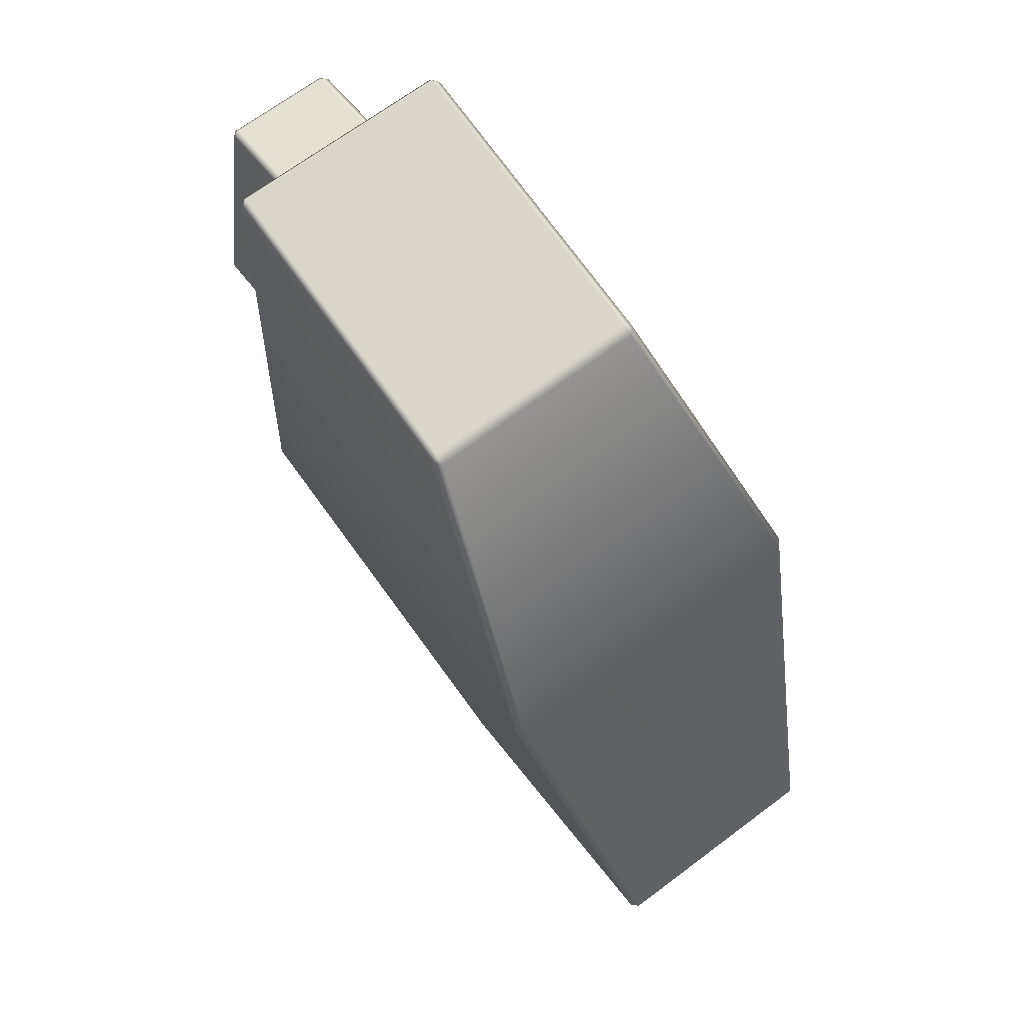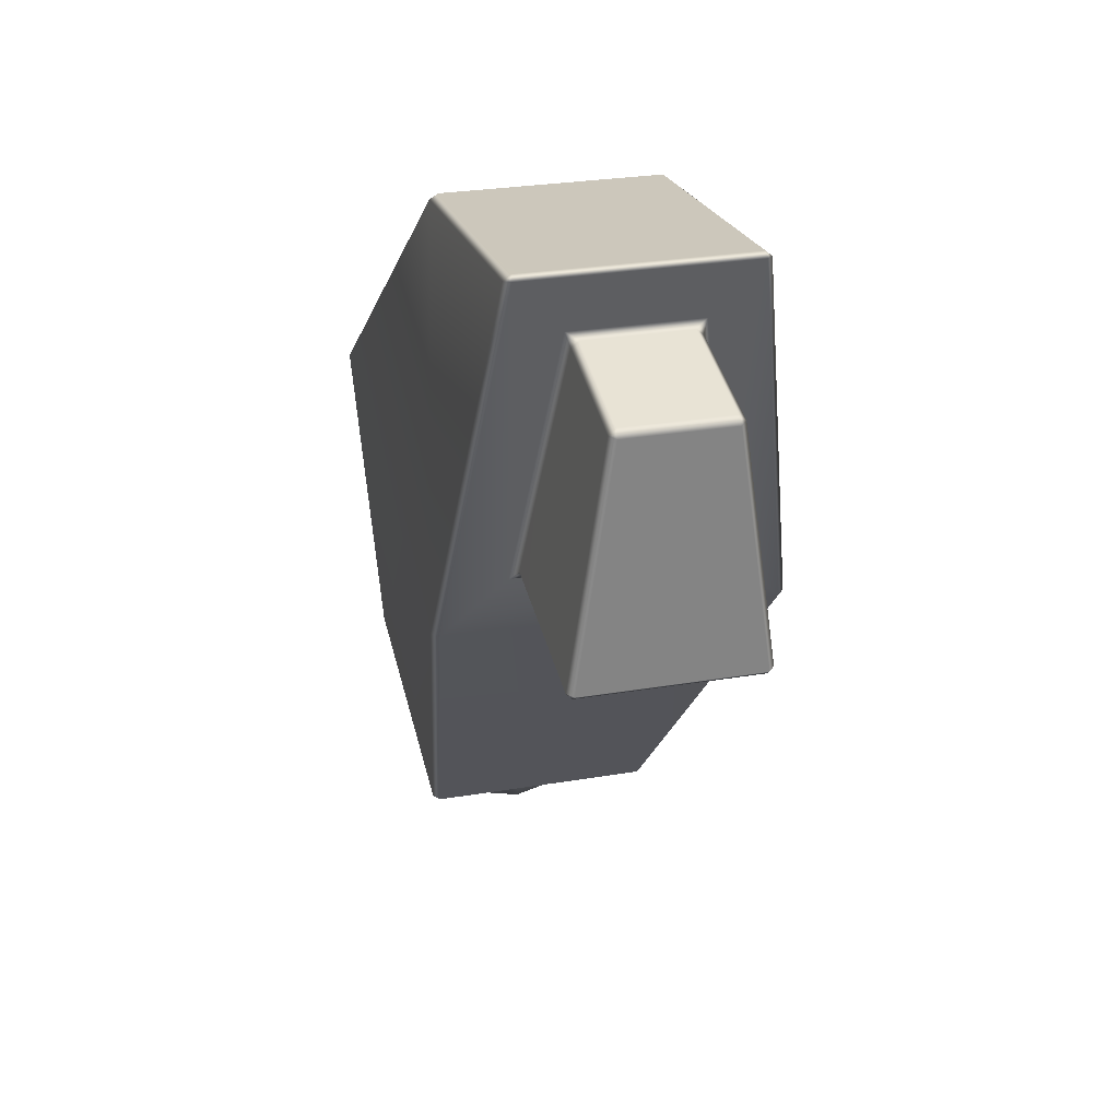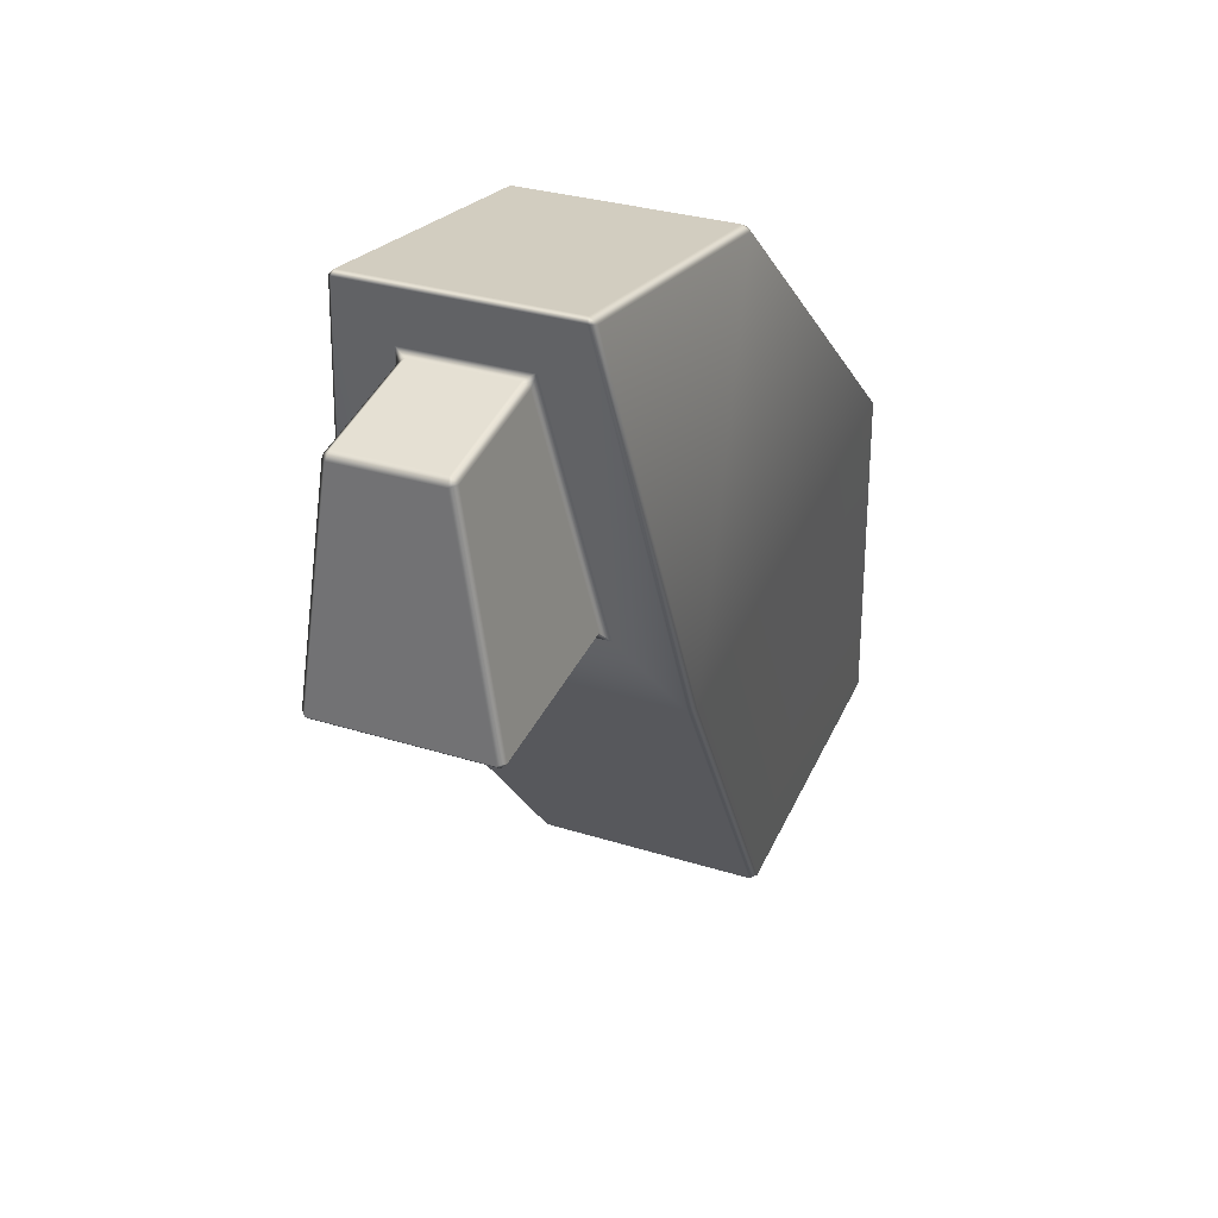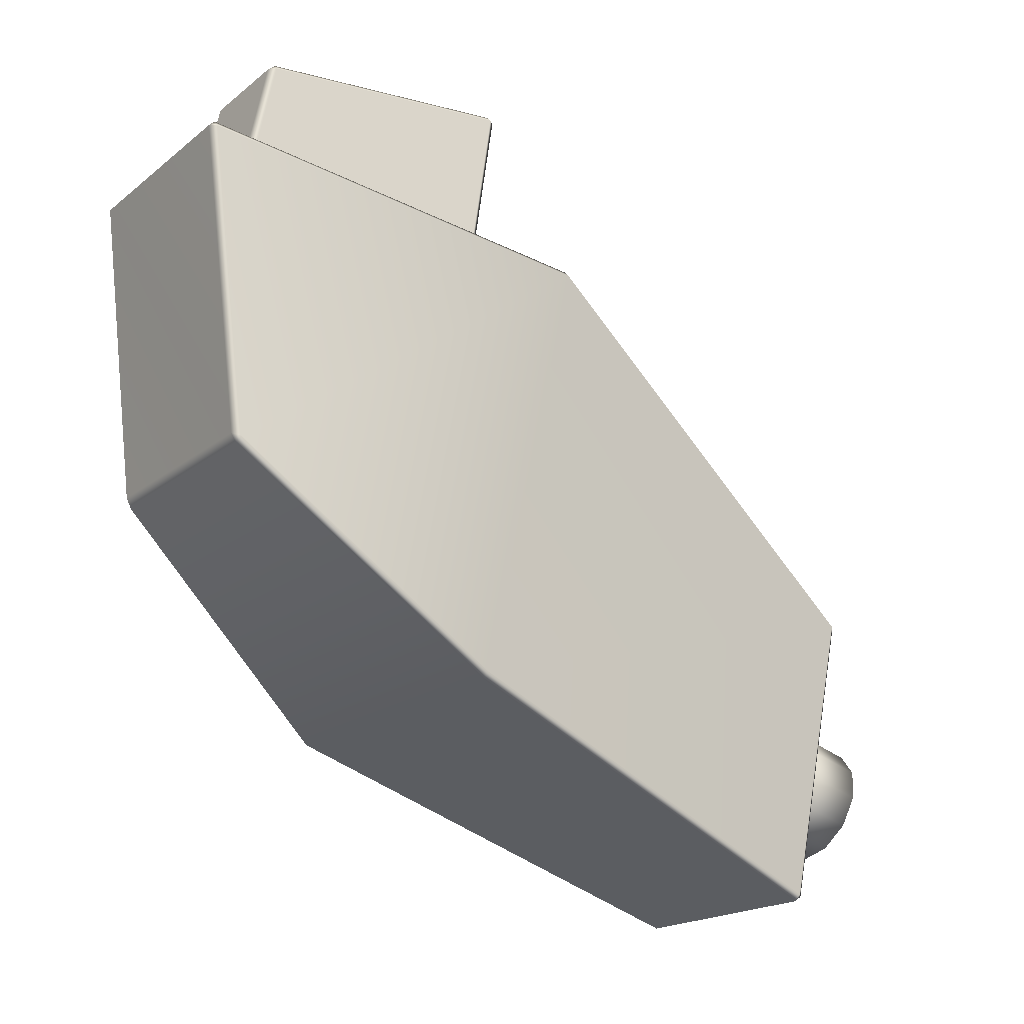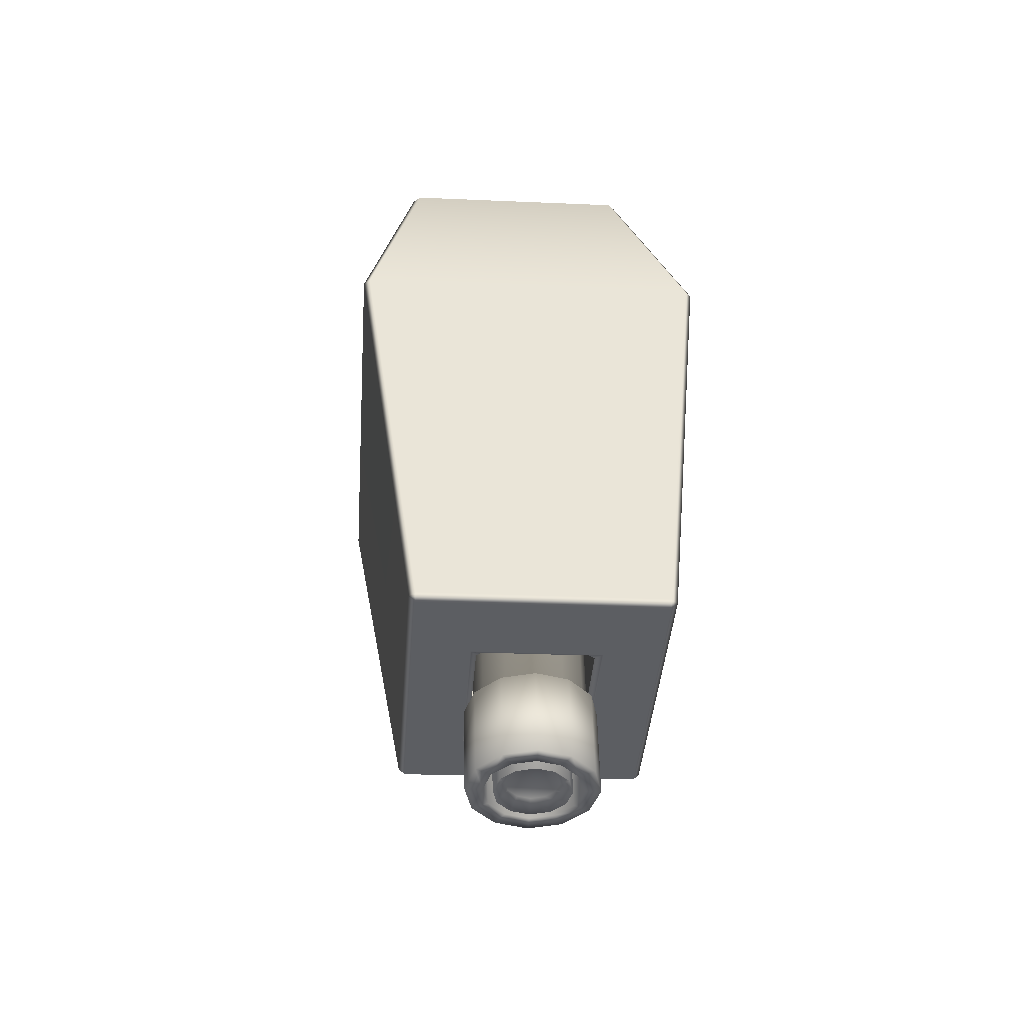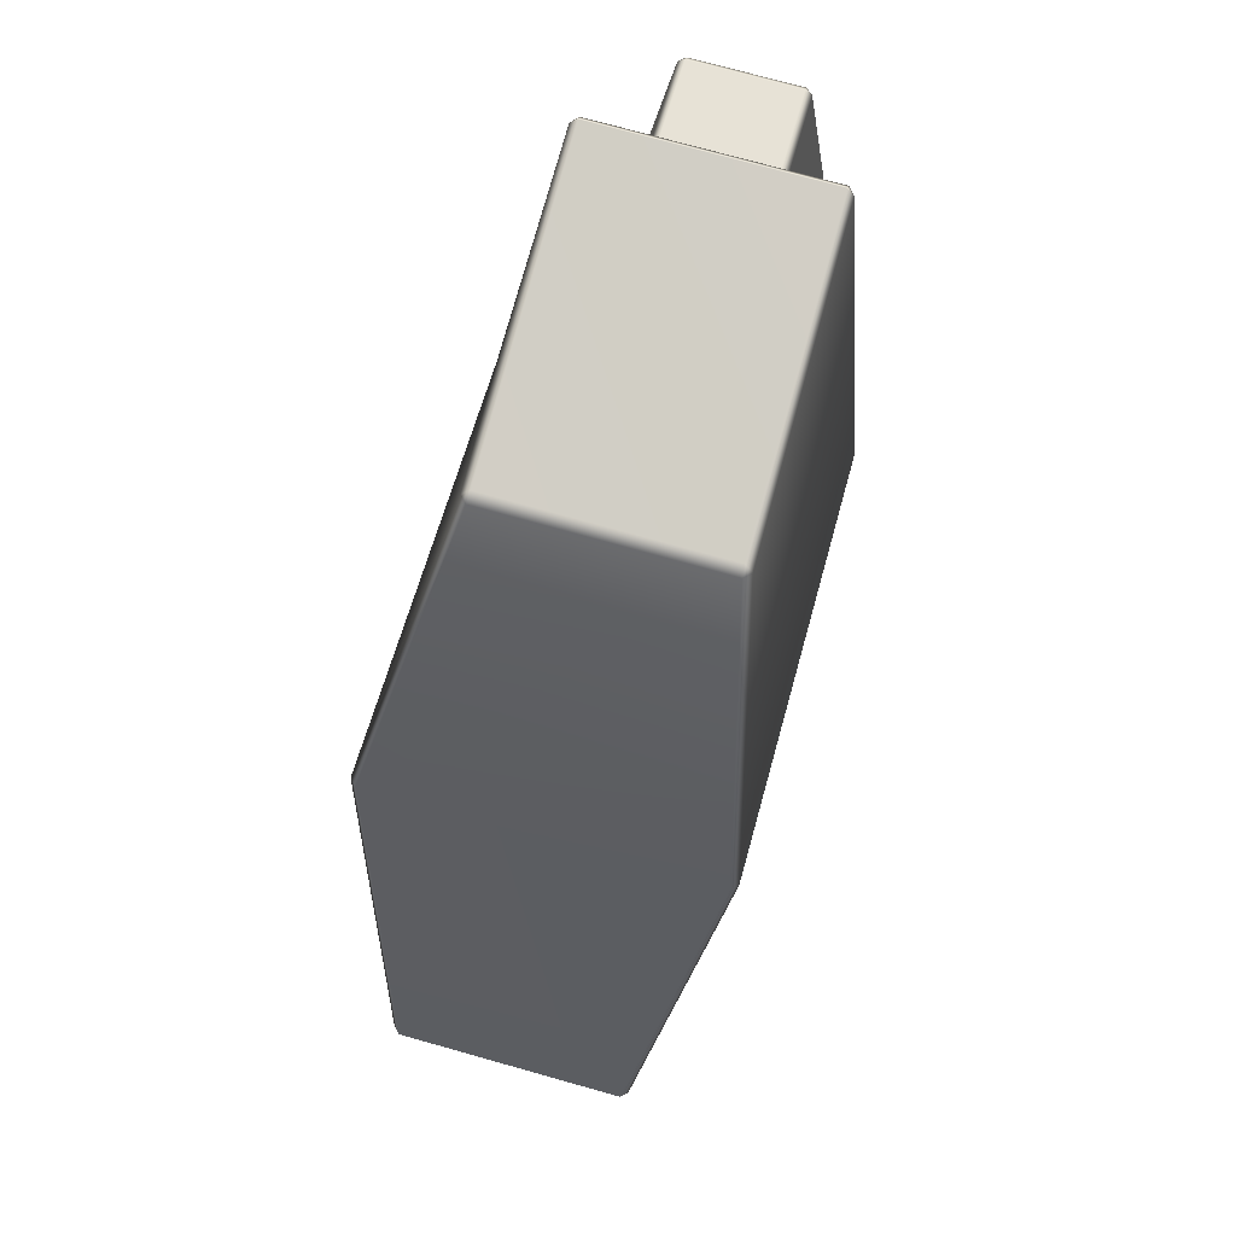
<metadata>
{"format":"obj","ext":"obj","renderer":"f3d","projection":"perspective","resolution":1024,"background":"white","views":[{"elev":69.2,"azim":-36.8,"up":"+Z"},{"elev":28.8,"azim":166.0,"up":"+Z"},{"elev":30.4,"azim":-155.4,"up":"+Z"},{"elev":-19.0,"azim":55.2,"up":"+Y"},{"elev":-25.6,"azim":-4.1,"up":"+Z"},{"elev":75.3,"azim":15.6,"up":"+Z"}]}
</metadata>
<code>
o Camera
v 0.1764 -0.2937 -1.526
v 0.1764 0.1552 -1.621
v -0.1764 -0.2937 -1.526
v -0.1764 0.1552 -1.621
v 0.1585 -0.2441 -1.518
v 0.1727 -0.2885 -1.527
v 0.1401 -0.2623 -1.514
v 0.14 0.1345 -1.598
v 0.1727 0.1499 -1.62
v 0.1585 0.1164 -1.594
v 0.3285 0.3634 -1.648
v 0.3472 0.3456 -1.643
v 0.3295 0.334 -1.659
v 0.1501 -0.1406 -1.138
v 0.1506 -0.1167 -1.123
v 0.1685 -0.1222 -1.141
v 0.1505 0.2396 -1.172
v 0.15 0.2527 -1.192
v 0.1684 0.2342 -1.189
v 0.1681 1.418 0.355
v 0.1471 1.422 0.3728
v 0.1815 1.407 0.3946
v 0.2675 1.273 -0.3306
v 0.2912 1.247 -0.3637
v 0.2517 1.269 -0.3484
v 0.3194 0.5125 0.4382
v 0.3393 0.5325 0.4354
v 0.3164 0.5425 0.4546
v 0.3286 -0.5218 -1.459
v 0.3296 -0.5067 -1.481
v 0.3472 -0.5027 -1.463
v 0.4926 -0.04011 -0.2523
v 0.474 -0.05912 -0.248
v 0.1585 -0.2437 -1.517
v 0.1401 -0.2618 -1.513
v 0.1585 0.1172 -1.592
v 0.1401 0.1353 -1.595
v -0.1585 -0.2441 -1.518
v -0.1401 -0.2623 -1.514
v -0.1727 -0.2885 -1.527
v -0.14 0.1345 -1.598
v -0.1585 0.1164 -1.594
v -0.1727 0.1499 -1.62
v -0.3295 0.334 -1.659
v -0.3472 0.3456 -1.643
v -0.3285 0.3634 -1.648
v -0.1501 -0.1406 -1.138
v -0.1685 -0.1222 -1.141
v -0.1506 -0.1167 -1.123
v -0.15 0.2527 -1.192
v -0.1505 0.2396 -1.172
v -0.1684 0.2342 -1.189
v -0.1681 1.418 0.355
v -0.1815 1.407 0.3946
v -0.1471 1.422 0.3728
v -0.2675 1.273 -0.3306
v -0.2517 1.269 -0.3484
v -0.2912 1.247 -0.3637
v -0.3164 0.5425 0.4546
v -0.3393 0.5325 0.4354
v -0.3194 0.5125 0.4382
v -0.3286 -0.5218 -1.459
v -0.3472 -0.5027 -1.463
v -0.3296 -0.5067 -1.481
v -0.474 -0.05912 -0.248
v -0.4926 -0.04011 -0.2523
v -0.1401 -0.2618 -1.513
v -0.1585 -0.2437 -1.517
v -0.1401 0.1353 -1.595
v -0.1585 0.1172 -1.592
v 0.3174 1.44 0.5477
v 0.315 1.425 0.5634
v 0.3361 1.419 0.5444
v 0.4742 1.21 -0.5348
v 0.4927 1.192 -0.5306
v -0.3361 1.419 0.5444
v -0.315 1.425 0.5634
v -0.3174 1.44 0.5477
v -0.4927 1.192 -0.5306
v -0.4742 1.21 -0.5348
v 0.1682 1.766 0.282
v 0.1496 1.784 0.2783
v 0.1471 1.766 0.3005
v 0.2674 1.766 -0.4044
v 0.2517 1.766 -0.4228
v 0.2488 1.784 -0.4071
v -0.1682 1.766 0.282
v -0.1471 1.766 0.3005
v -0.1496 1.784 0.2783
v -0.2674 1.766 -0.4044
v -0.2488 1.784 -0.4071
v -0.2517 1.766 -0.4228
f 49 17 15
f 1 13 30
f 12 32 31
f 64 1 30
f 44 2 4
f 36 16 19
f 69 8 37
f 77 28 72
f 65 29 33
f 3 6 1
f 9 1 6
f 4 9 43
f 67 7 39
f 18 69 37
f 46 74 11
f 26 65 33
f 27 75 73
f 67 14 35
f 42 68 38
f 56 87 90
f 3 44 4
f 70 48 68
f 89 86 91
f 66 45 63
f 3 43 40
f 23 81 20
f 21 88 55
f 60 79 66
f 57 85 25
f 24 71 74
f 54 71 22
f 24 80 58
f 58 78 54
f 5 6 7
f 8 9 10
f 11 12 13
f 14 15 16
f 17 18 19
f 20 21 22
f 23 24 25
f 26 27 28
f 29 30 31
f 38 39 40
f 41 42 43
f 44 45 46
f 47 48 49
f 50 51 52
f 53 54 55
f 56 57 58
f 59 60 61
f 62 63 64
f 71 72 73
f 76 77 78
f 81 82 83
f 84 85 86
f 87 88 89
f 90 91 92
f 33 31 32
f 11 75 12
f 73 74 71
f 26 32 27
f 14 34 35
f 8 36 37
f 31 13 12
f 28 73 72
f 9 5 10
f 19 15 17
f 35 5 7
f 37 19 18
f 44 11 13
f 63 65 66
f 79 46 45
f 59 26 28
f 80 76 78
f 66 61 60
f 41 9 8
f 51 18 17
f 68 47 67
f 70 41 69
f 44 63 45
f 76 59 77
f 38 43 42
f 49 52 51
f 38 67 39
f 52 69 50
f 64 29 62
f 72 78 77
f 7 40 39
f 15 47 49
f 22 23 20
f 56 54 53
f 25 58 57
f 54 21 55
f 84 82 81
f 89 90 87
f 86 92 91
f 83 89 88
f 90 57 56
f 84 25 85
f 83 20 81
f 53 88 87
f 10 34 36
f 49 51 17
f 1 2 13
f 12 75 32
f 64 3 1
f 44 13 2
f 36 34 16
f 69 41 8
f 77 59 28
f 65 62 29
f 3 40 6
f 9 2 1
f 4 2 9
f 67 35 7
f 18 50 69
f 46 80 74
f 26 61 65
f 27 32 75
f 67 47 14
f 42 70 68
f 56 53 87
f 3 64 44
f 70 52 48
f 89 82 86
f 66 79 45
f 3 4 43
f 23 84 81
f 21 83 88
f 60 76 79
f 57 92 85
f 24 22 71
f 54 78 71
f 24 74 80
f 58 80 78
f 33 29 31
f 11 74 75
f 73 75 74
f 26 33 32
f 14 16 34
f 8 10 36
f 31 30 13
f 28 27 73
f 9 6 5
f 19 16 15
f 35 34 5
f 37 36 19
f 44 46 11
f 63 62 65
f 79 80 46
f 59 61 26
f 80 79 76
f 66 65 61
f 41 43 9
f 51 50 18
f 68 48 47
f 70 42 41
f 44 64 63
f 76 60 59
f 38 40 43
f 49 48 52
f 38 68 67
f 52 70 69
f 64 30 29
f 72 71 78
f 7 6 40
f 15 14 47
f 22 24 23
f 56 58 54
f 25 24 58
f 54 22 21
f 84 86 82
f 89 91 90
f 86 85 92
f 83 82 89
f 90 92 57
f 84 23 25
f 83 21 20
f 53 55 88
f 10 5 34
o Cylinder.001
v 0 0.07813 -1.659
v -0 0.2359 -1.121
v 0.07752 0.0582 -1.653
v 0.07752 0.2159 -1.115
v 0.1343 0.003743 -1.637
v 0.1343 0.1615 -1.099
v 0.155 -0.07065 -1.615
v 0.155 0.08709 -1.077
v 0.1343 -0.145 -1.594
v 0.1343 0.0127 -1.055
v 0.07752 -0.1995 -1.578
v 0.07752 -0.04176 -1.039
v 0 -0.2194 -1.572
v 0 -0.06169 -1.033
v -0.07752 -0.1995 -1.578
v -0.07752 -0.04176 -1.039
v -0.1343 -0.145 -1.594
v -0.1343 0.0127 -1.055
v -0.155 -0.07065 -1.615
v -0.155 0.08709 -1.077
v -0.1343 0.003743 -1.637
v -0.1343 0.1615 -1.099
v -0.07752 0.0582 -1.653
v -0.07752 0.2159 -1.115
v 0 0.1036 -1.666
v 0.09078 0.08024 -1.66
v 0.1572 0.01647 -1.641
v 0.1816 -0.07065 -1.615
v 0.1572 -0.1578 -1.59
v 0.09078 -0.2215 -1.571
v 0 -0.2449 -1.564
v -0.09078 -0.2215 -1.571
v -0.1572 -0.1578 -1.59
v -0.1816 -0.07065 -1.615
v -0.1572 0.01647 -1.641
v -0.09078 0.08024 -1.66
v 0 -0.01321 -1.892
v 0.06645 -0.03029 -1.887
v 0.1151 -0.07697 -1.873
v 0.1329 -0.1407 -1.855
v 0.1151 -0.2045 -1.836
v 0.06645 -0.2512 -1.822
v 0 -0.2683 -1.817
v -0.06645 -0.2512 -1.822
v -0.1151 -0.2045 -1.836
v -0.1329 -0.1407 -1.855
v -0.1151 -0.07697 -1.873
v -0.06645 -0.03029 -1.887
v 0 0.03349 -1.906
v 0.09078 0.01015 -1.899
v 0.1572 -0.05362 -1.88
v 0.1816 -0.1407 -1.855
v 0.1572 -0.2279 -1.829
v 0.09078 -0.2916 -1.81
v 0 -0.315 -1.804
v -0.09078 -0.2916 -1.81
v -0.1572 -0.2279 -1.829
v -0.1816 -0.1407 -1.855
v -0.1572 -0.05362 -1.88
v -0.09078 0.01015 -1.899
v 0 -0.003949 -1.767
v 0.05326 -0.01765 -1.763
v 0.09225 -0.05506 -1.752
v 0.1065 -0.1062 -1.737
v 0.09225 -0.1573 -1.722
v 0.05326 -0.1947 -1.711
v 0 -0.2084 -1.707
v -0.05326 -0.1947 -1.711
v -0.09225 -0.1573 -1.722
v -0.1065 -0.1062 -1.737
v -0.09225 -0.05506 -1.752
v -0.05326 -0.01765 -1.763
v 0 0.02136 -1.774
v 0.06645 0.004274 -1.769
v 0.1151 -0.04241 -1.755
v 0.1329 -0.1062 -1.737
v 0.1151 -0.1699 -1.718
v 0.06645 -0.2166 -1.704
v 0 -0.2337 -1.699
v -0.06645 -0.2166 -1.704
v -0.1151 -0.1699 -1.718
v -0.1329 -0.1062 -1.737
v -0.1151 -0.04241 -1.755
v -0.06645 0.004274 -1.769
v -0 -0.06343 -1.853
v 0.03683 -0.0729 -1.85
v 0.06379 -0.09877 -1.842
v 0.07366 -0.1341 -1.832
v 0.06379 -0.1695 -1.822
v 0.03683 -0.1953 -1.814
v -0 -0.2048 -1.811
v -0.03683 -0.1953 -1.814
v -0.06379 -0.1695 -1.822
v -0.07366 -0.1341 -1.832
v -0.06379 -0.09877 -1.842
v -0.03683 -0.0729 -1.85
v -0 -0.03996 -1.889
v 0.05326 -0.05366 -1.885
v 0.09225 -0.09108 -1.874
v 0.1065 -0.1422 -1.86
v 0.09225 -0.1933 -1.845
v 0.05326 -0.2307 -1.834
v -0 -0.2444 -1.83
v -0.05326 -0.2307 -1.834
v -0.09225 -0.1933 -1.845
v -0.1065 -0.1422 -1.86
v -0.09225 -0.09108 -1.874
v -0.05326 -0.05366 -1.885
f 94 95 93
f 96 97 95
f 98 99 97
f 100 101 99
f 102 103 101
f 104 105 103
f 106 107 105
f 108 109 107
f 110 111 109
f 112 113 111
f 114 106 98
f 114 115 113
f 116 93 115
f 107 123 105
f 118 141 117
f 105 122 103
f 101 122 121
f 99 121 120
f 93 128 115
f 95 117 93
f 99 119 97
f 113 128 127
f 97 118 95
f 111 127 126
f 111 125 109
f 109 124 107
f 129 176 140
f 124 149 148
f 122 145 121
f 117 152 128
f 119 142 118
f 126 149 125
f 123 146 122
f 120 143 119
f 127 150 126
f 123 148 147
f 121 144 120
f 128 151 127
f 129 142 130
f 130 143 131
f 132 143 144
f 133 144 145
f 133 146 134
f 134 147 135
f 135 148 136
f 137 148 149
f 138 149 150
f 138 151 139
f 139 152 140
f 140 141 129
f 159 194 158
f 131 166 130
f 138 173 137
f 134 171 170
f 132 167 131
f 139 174 138
f 136 171 135
f 133 168 132
f 140 175 139
f 129 166 165
f 137 172 136
f 134 169 133
f 154 165 166
f 155 166 167
f 155 168 156
f 156 169 157
f 157 170 158
f 158 171 159
f 159 172 160
f 160 173 161
f 161 174 162
f 162 175 163
f 164 175 176
f 153 176 165
f 180 184 188
f 156 191 155
f 162 199 198
f 160 195 159
f 157 192 156
f 163 200 199
f 154 189 153
f 161 196 160
f 158 193 157
f 153 200 164
f 154 191 190
f 162 197 161
f 177 190 178
f 178 191 179
f 179 192 180
f 180 193 181
f 182 193 194
f 182 195 183
f 183 196 184
f 185 196 197
f 186 197 198
f 186 199 187
f 187 200 188
f 188 189 177
f 94 96 95
f 96 98 97
f 98 100 99
f 100 102 101
f 102 104 103
f 104 106 105
f 106 108 107
f 108 110 109
f 110 112 111
f 112 114 113
f 98 96 94
f 94 116 114
f 114 112 110
f 110 108 106
f 106 104 102
f 102 100 98
f 98 94 114
f 114 110 106
f 106 102 98
f 114 116 115
f 116 94 93
f 107 124 123
f 118 142 141
f 105 123 122
f 101 103 122
f 99 101 121
f 93 117 128
f 95 118 117
f 99 120 119
f 113 115 128
f 97 119 118
f 111 113 127
f 111 126 125
f 109 125 124
f 129 165 176
f 124 125 149
f 122 146 145
f 117 141 152
f 119 143 142
f 126 150 149
f 123 147 146
f 120 144 143
f 127 151 150
f 123 124 148
f 121 145 144
f 128 152 151
f 129 141 142
f 130 142 143
f 132 131 143
f 133 132 144
f 133 145 146
f 134 146 147
f 135 147 148
f 137 136 148
f 138 137 149
f 138 150 151
f 139 151 152
f 140 152 141
f 159 195 194
f 131 167 166
f 138 174 173
f 134 135 171
f 132 168 167
f 139 175 174
f 136 172 171
f 133 169 168
f 140 176 175
f 129 130 166
f 137 173 172
f 134 170 169
f 154 153 165
f 155 154 166
f 155 167 168
f 156 168 169
f 157 169 170
f 158 170 171
f 159 171 172
f 160 172 173
f 161 173 174
f 162 174 175
f 164 163 175
f 153 164 176
f 188 177 178
f 178 179 180
f 180 181 182
f 182 183 184
f 184 185 186
f 186 187 188
f 188 178 180
f 180 182 184
f 184 186 188
f 156 192 191
f 162 163 199
f 160 196 195
f 157 193 192
f 163 164 200
f 154 190 189
f 161 197 196
f 158 194 193
f 153 189 200
f 154 155 191
f 162 198 197
f 177 189 190
f 178 190 191
f 179 191 192
f 180 192 193
f 182 181 193
f 182 194 195
f 183 195 196
f 185 184 196
f 186 185 197
f 186 198 199
f 187 199 200
f 188 200 189

</code>
